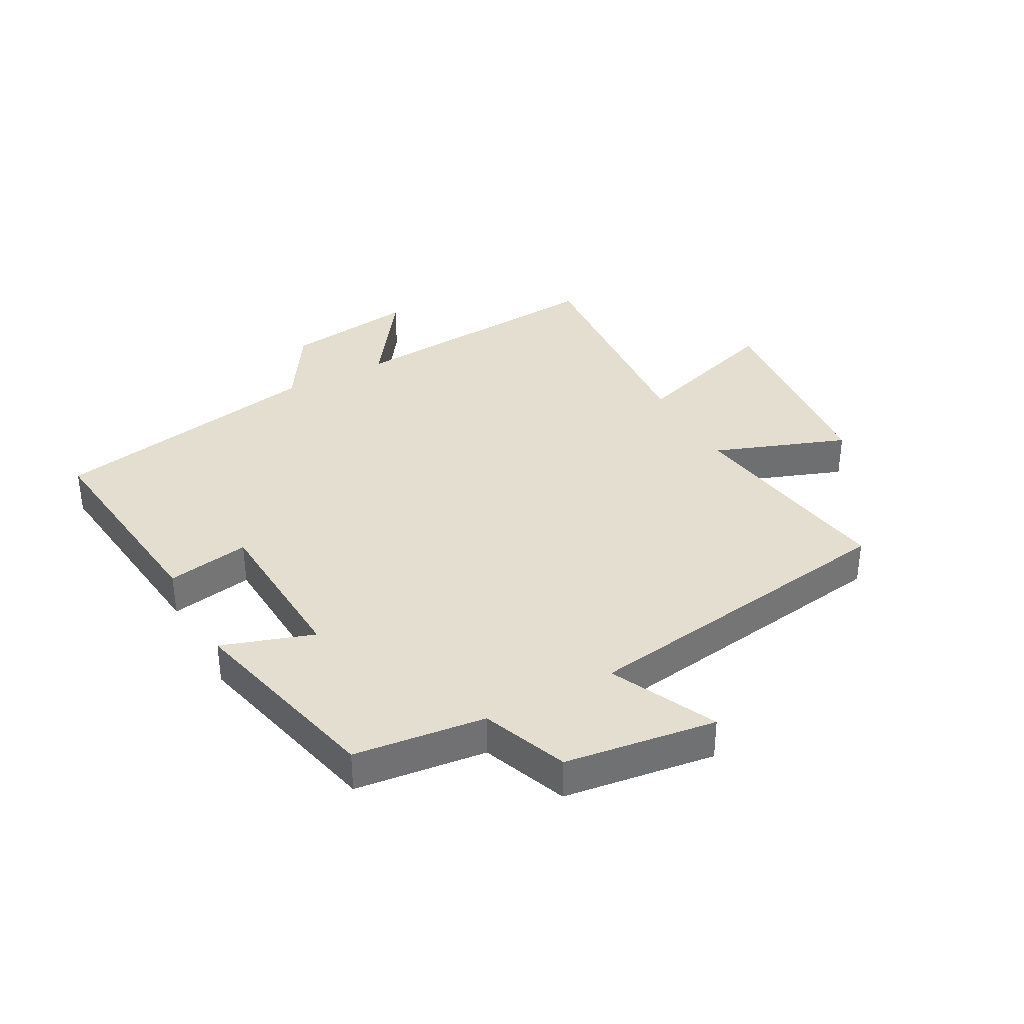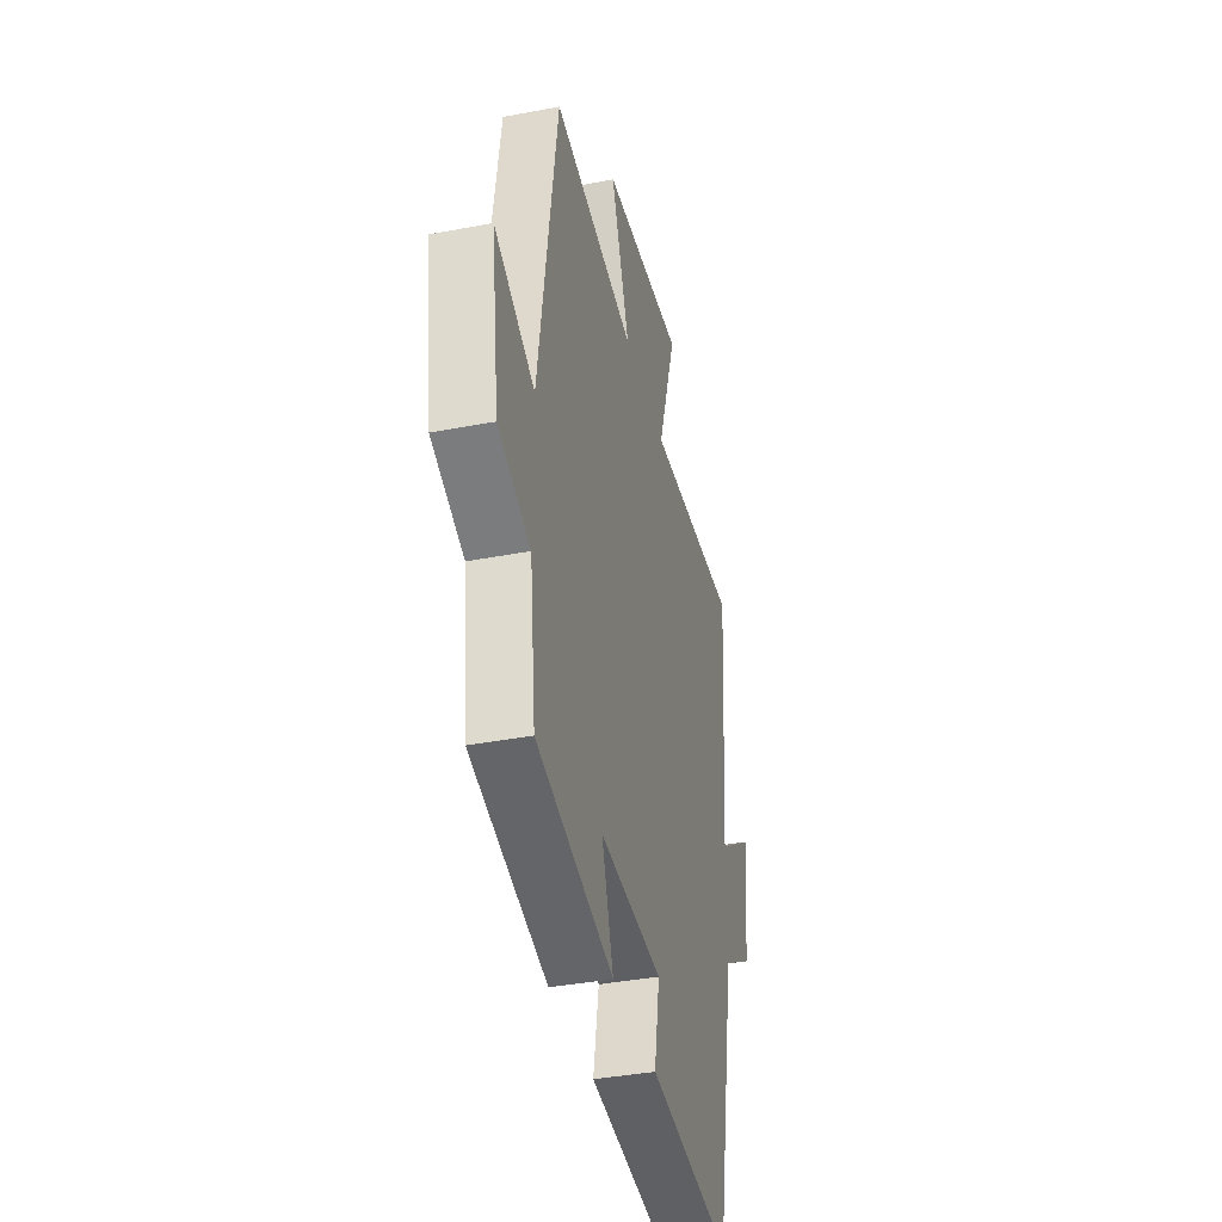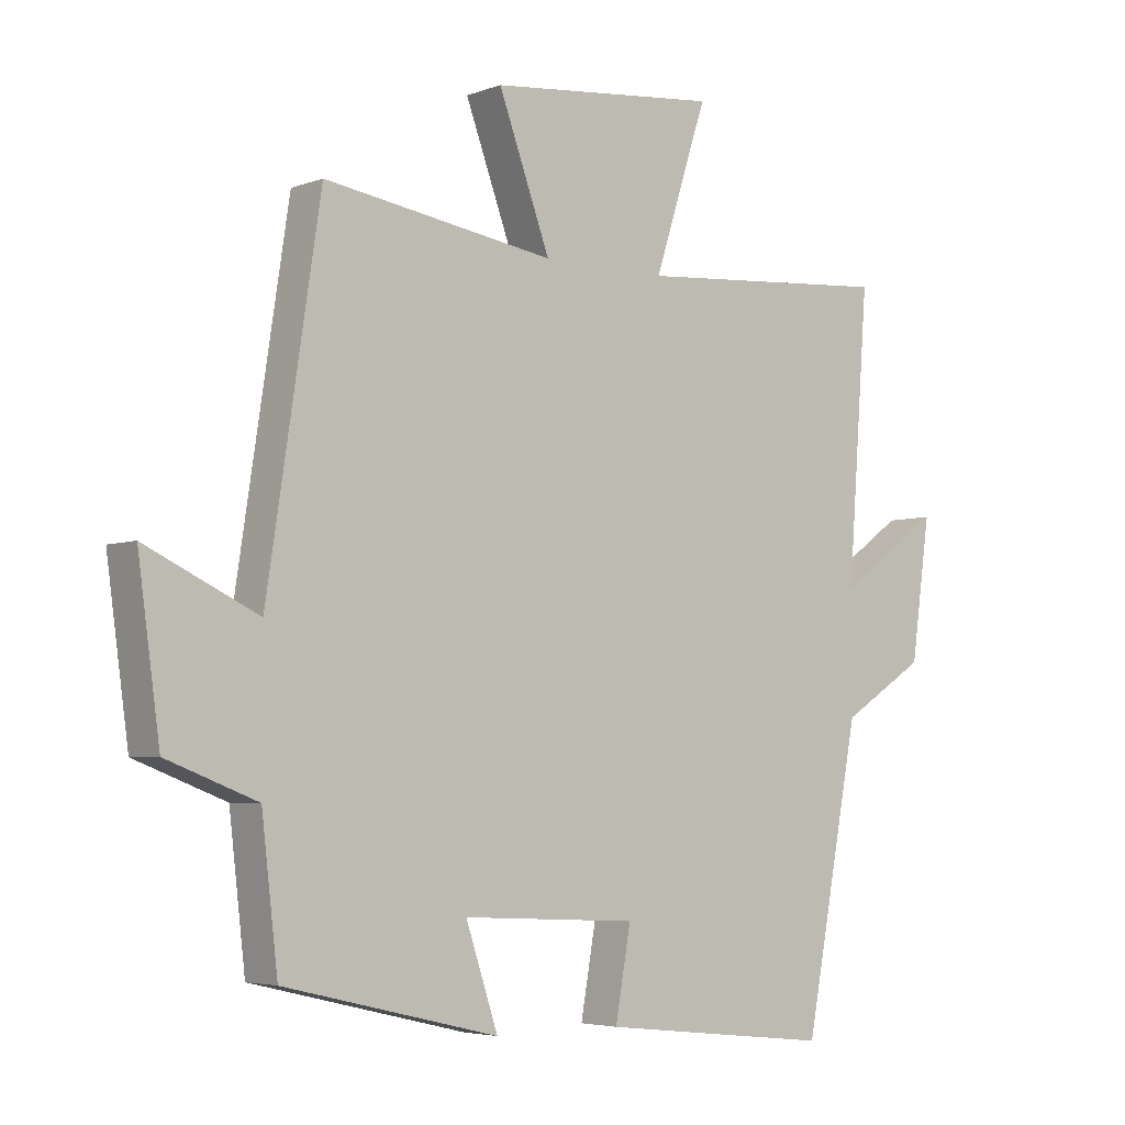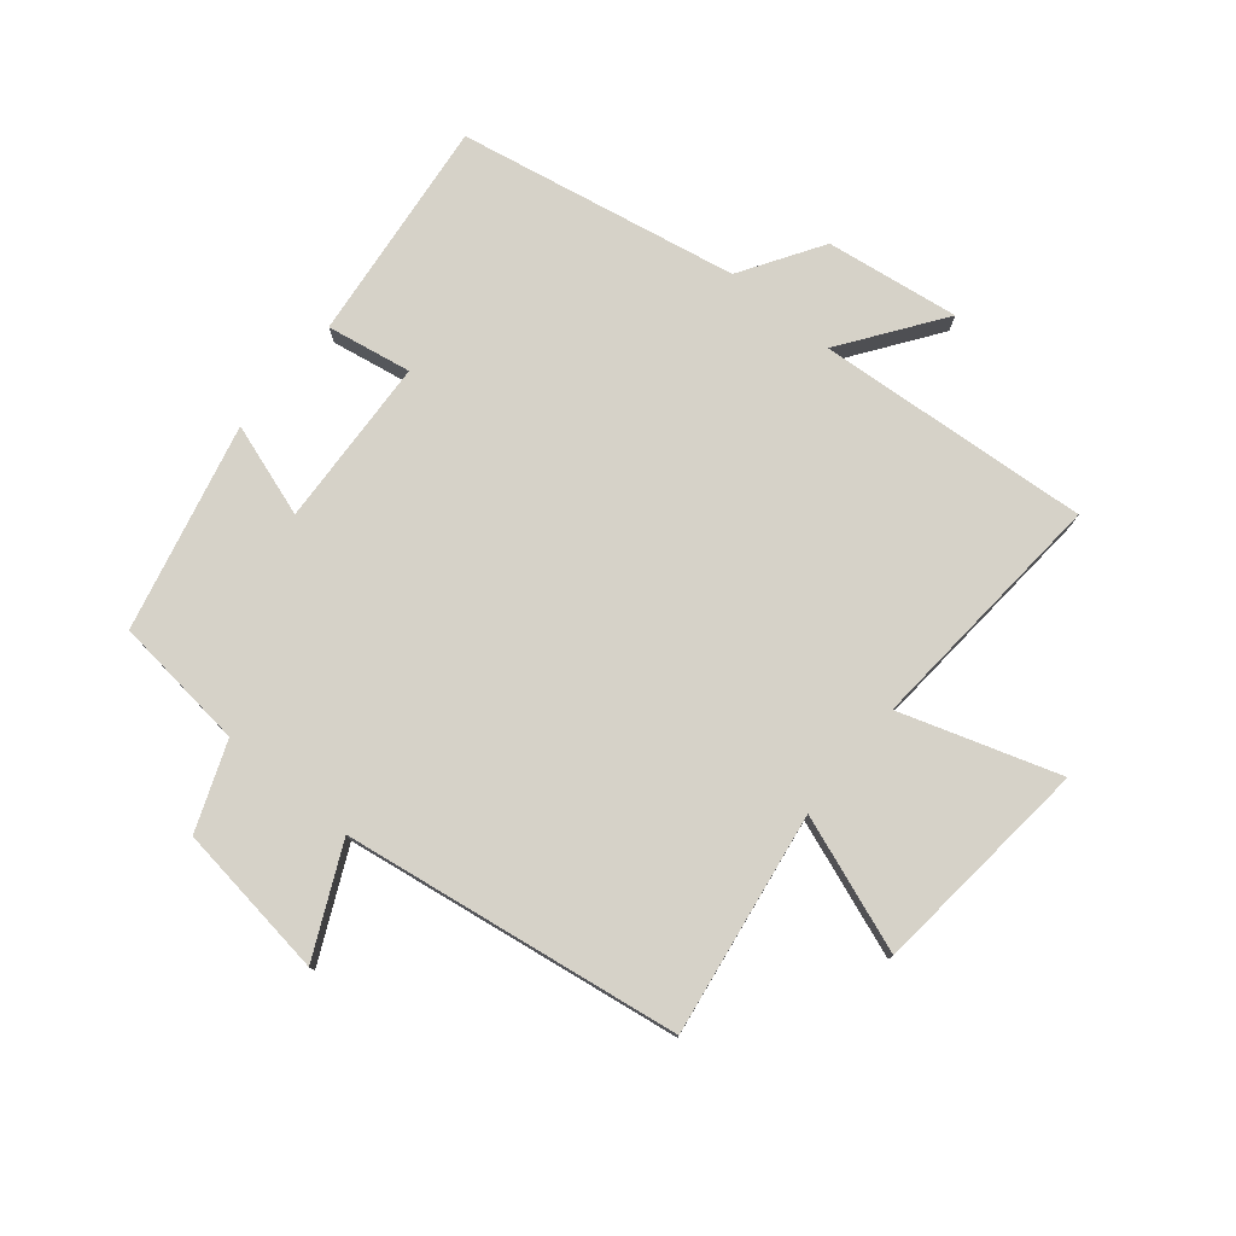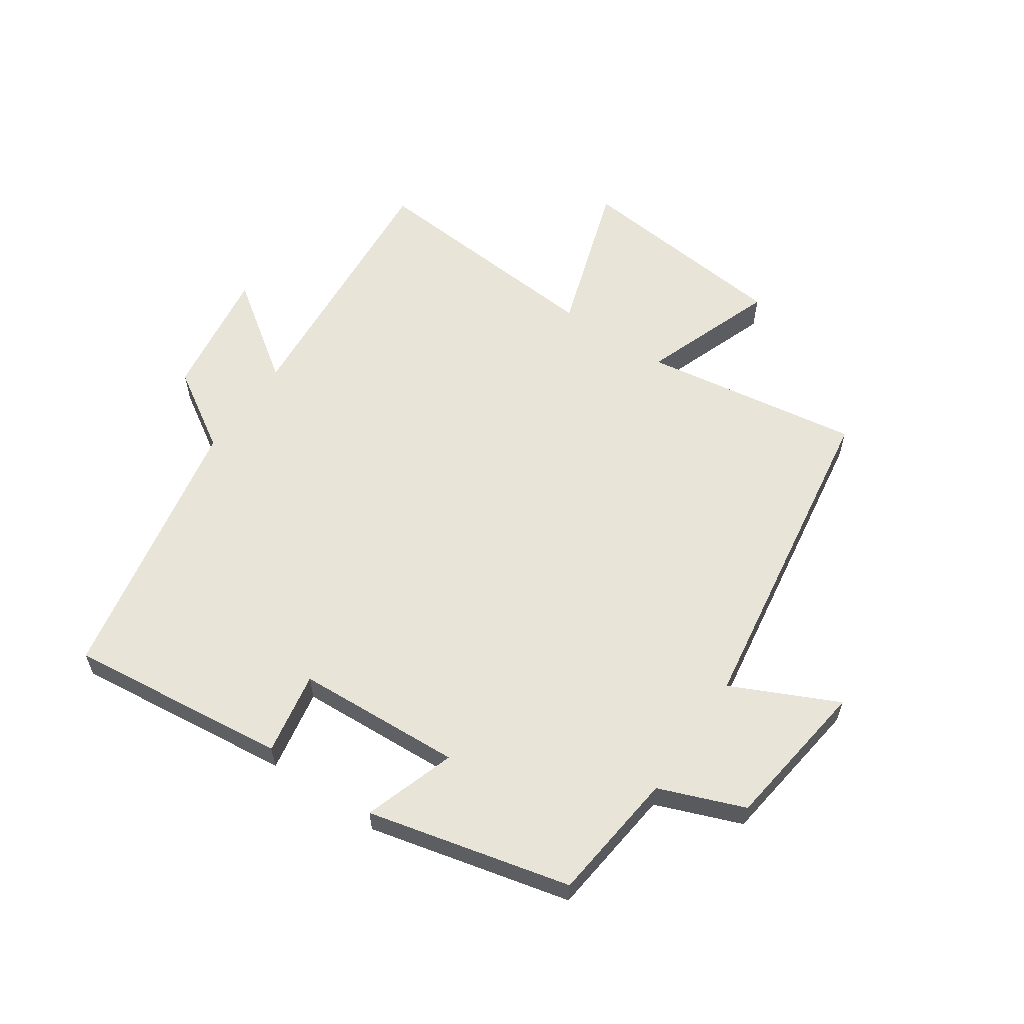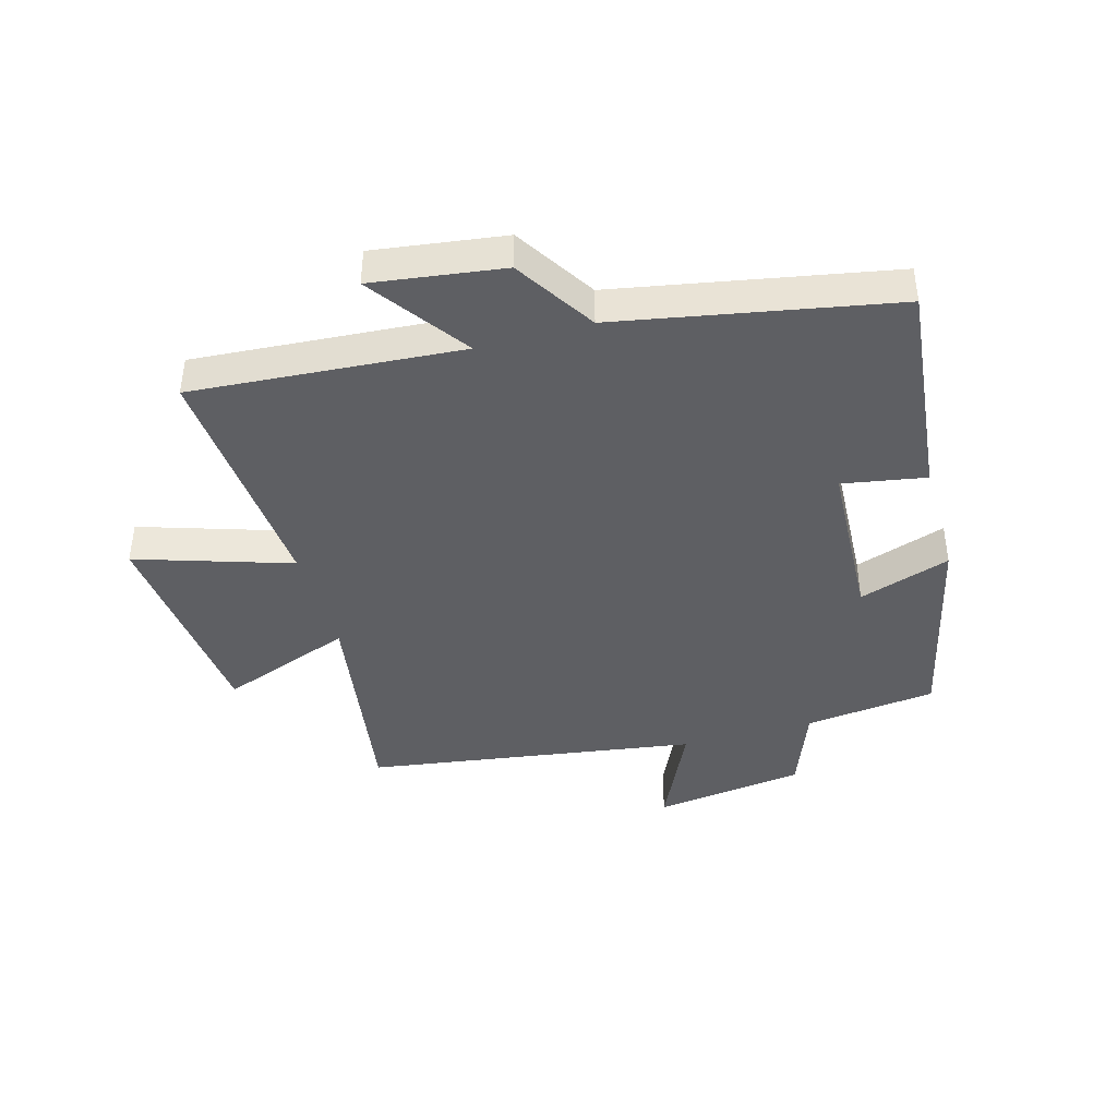
<metadata>
{"format":"obj","ext":"obj","renderer":"f3d","projection":"perspective","resolution":1024,"background":"white","views":[{"elev":35.9,"azim":-118.6,"up":"+Y"},{"elev":-38.7,"azim":-76.5,"up":"+Z"},{"elev":-4.5,"azim":-39.9,"up":"+Z"},{"elev":77.5,"azim":-50.5,"up":"+Y"},{"elev":59.8,"azim":-145.8,"up":"+Y"},{"elev":-41.8,"azim":105.8,"up":"+Y"}]}
</metadata>
<code>
v 0.533 0.07 0.531
v 0.5 0.07 0.091
v 0.66 0.07 0.205
v 0.63 0.07 -0.009
v 0.5 0.07 -0.091
v 0.415 0.07 -0.54
v 0.055 0.07 -0.5
v 0.079 0.07 -0.364
v -0.193 0.07 -0.35
v -0.143 0.07 -0.5
v -0.475 0.07 -0.421
v -0.5 0.07 -0.206
v -0.64 0.07 -0.152
v -0.674 0.07 0.096
v -0.5 0.07 0.014
v -0.418 0.07 0.555
v -0.061 0.07 0.5
v -0.141 0.07 0.717
v 0.215 0.07 0.753
v 0.133 0.07 0.5
v 0.533 0 0.531
v 0.5 0 0.091
v 0.66 0 0.205
v 0.63 0 -0.009
v 0.5 0 -0.091
v 0.415 0 -0.54
v 0.055 0 -0.5
v 0.079 0 -0.364
v -0.193 0 -0.35
v -0.143 0 -0.5
v -0.475 0 -0.421
v -0.5 0 -0.206
v -0.64 0 -0.152
v -0.674 0 0.096
v -0.5 0 0.014
v -0.418 0 0.555
v -0.061 0 0.5
v -0.141 0 0.717
v 0.215 0 0.753
v 0.133 0 0.5
f 17 18 19 20
f 15 16 17
f 15 17 20
f 12 13 14 15
f 9 10 11 12
f 8 9 12 15
f 5 6 7 8
f 5 8 15 20
f 2 3 4 5
f 20 1 2
f 2 5 20
f 40 39 38 37
f 37 36 35
f 40 37 35
f 35 34 33 32
f 32 31 30 29
f 35 32 29 28
f 28 27 26 25
f 40 35 28 25
f 25 24 23 22
f 22 21 40
f 40 25 22
f 1 21 22 2
f 2 22 23 3
f 3 23 24 4
f 4 24 25 5
f 5 25 26 6
f 6 26 27 7
f 7 27 28 8
f 8 28 29 9
f 9 29 30 10
f 10 30 31 11
f 11 31 32 12
f 12 32 33 13
f 13 33 34 14
f 14 34 35 15
f 15 35 36 16
f 16 36 37 17
f 17 37 38 18
f 18 38 39 19
f 19 39 40 20
f 20 40 21 1

</code>
